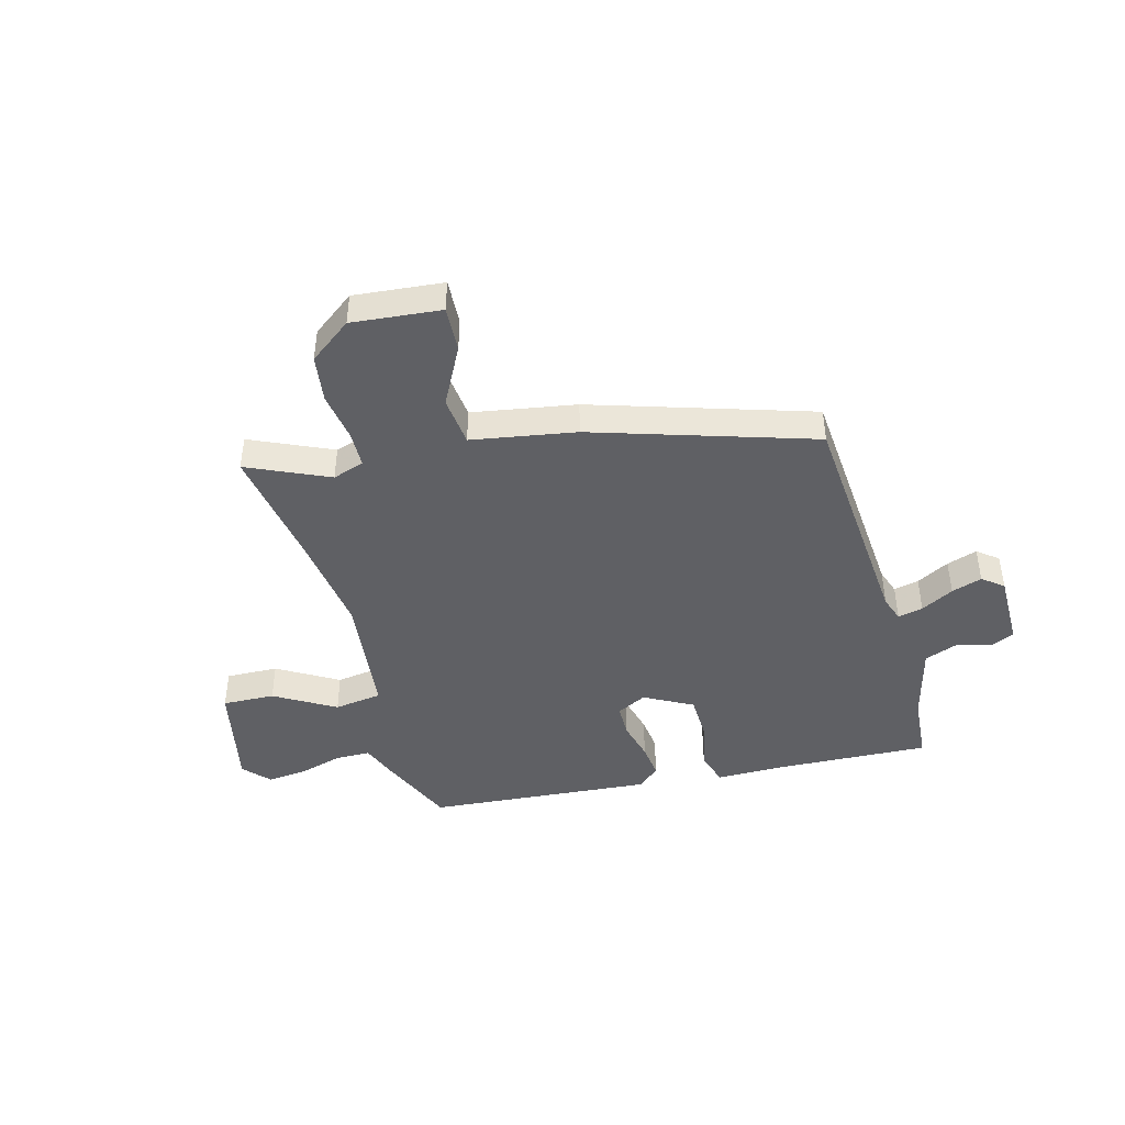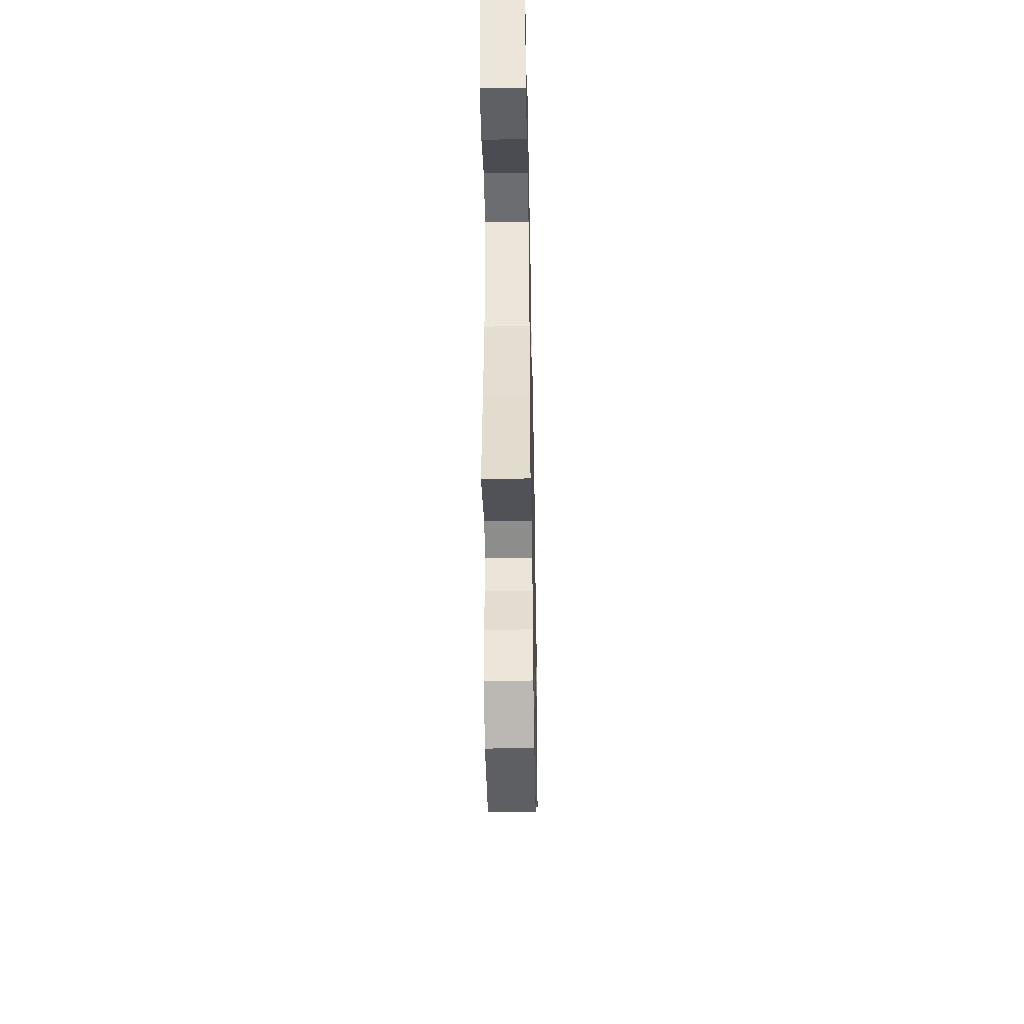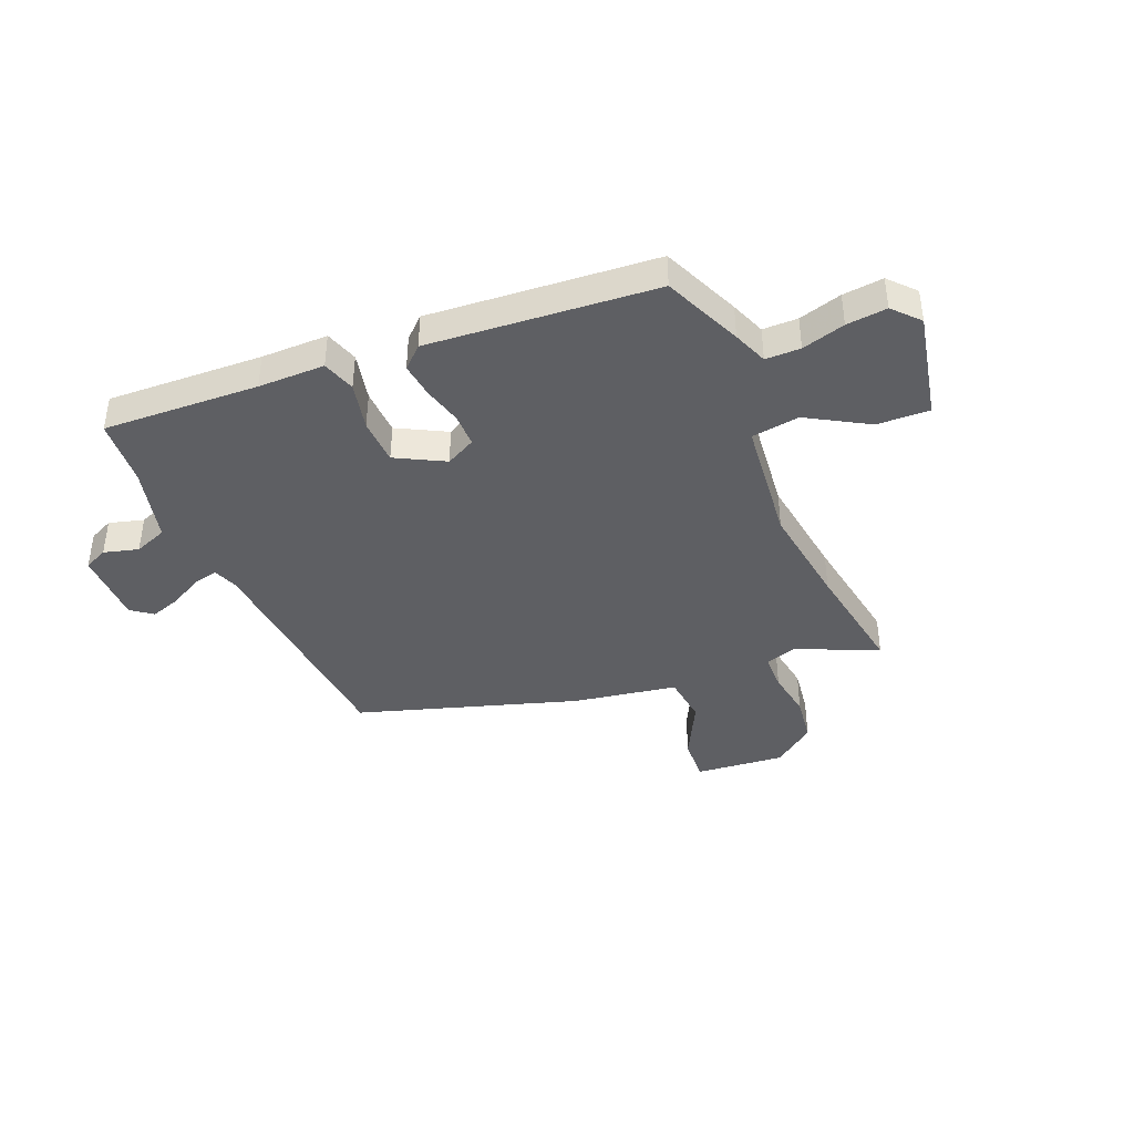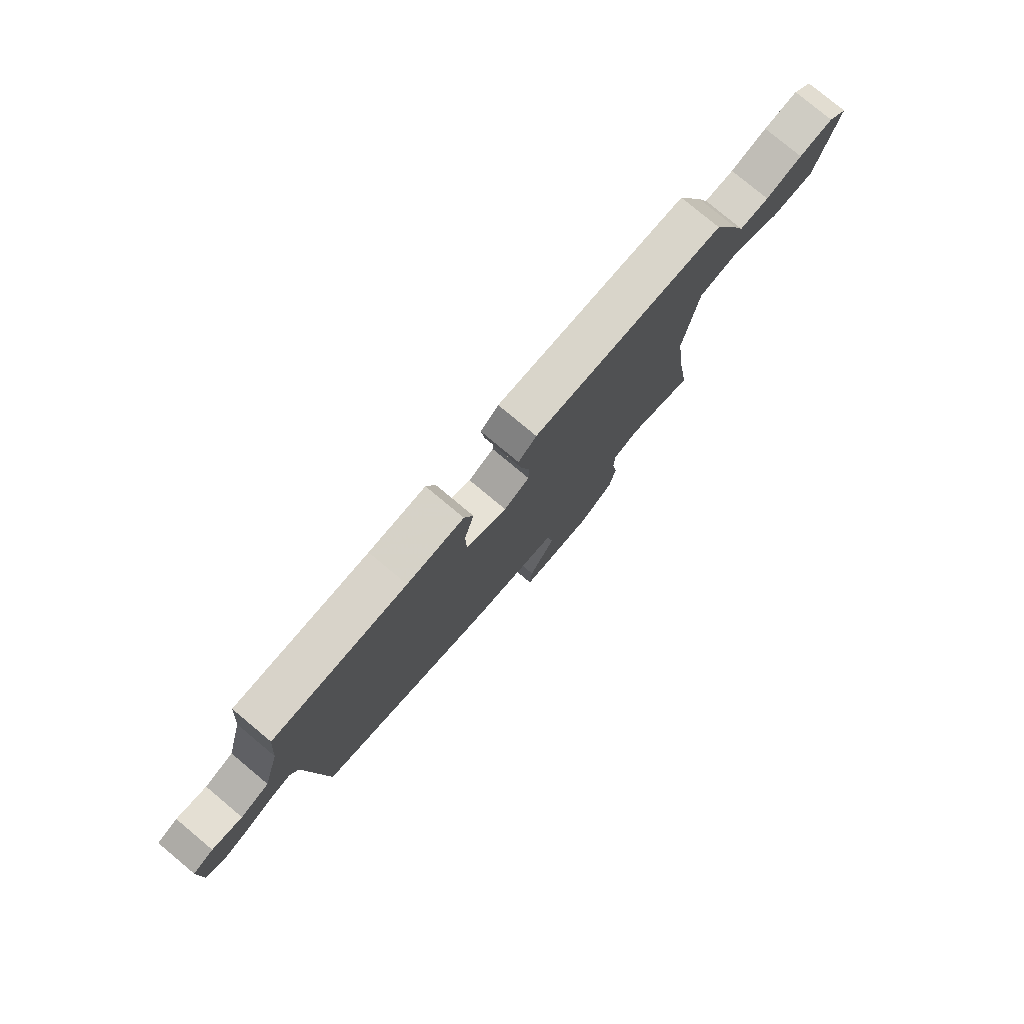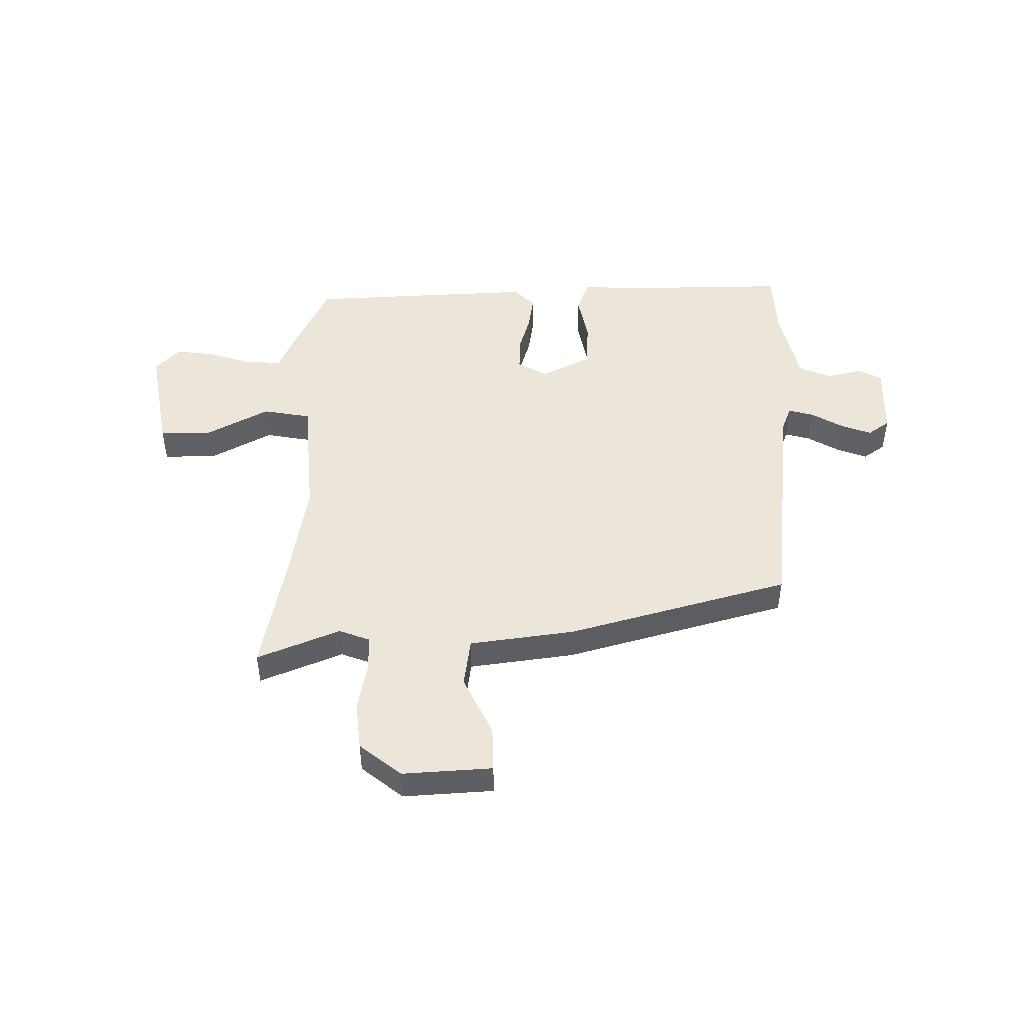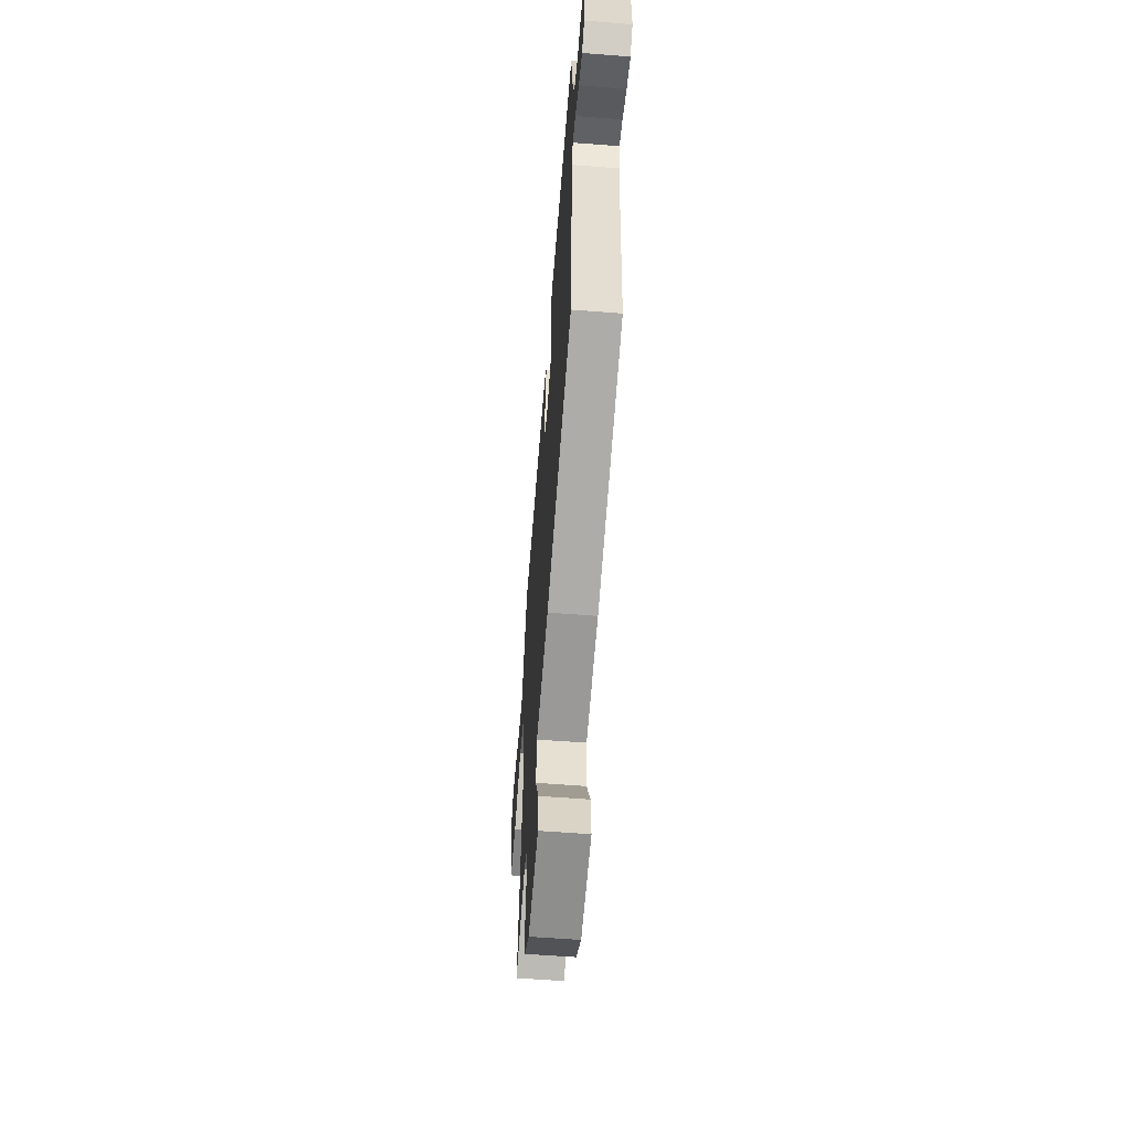
<metadata>
{"format":"obj","ext":"obj","renderer":"f3d","projection":"perspective","resolution":1024,"background":"white","views":[{"elev":-43.9,"azim":-164.3,"up":"+Y"},{"elev":-46.3,"azim":91.1,"up":"+Z"},{"elev":-40.5,"azim":23.2,"up":"+Y"},{"elev":79.0,"azim":-50.2,"up":"+Z"},{"elev":47.3,"azim":-178.2,"up":"+Y"},{"elev":-58.8,"azim":-94.6,"up":"+Z"}]}
</metadata>
<code>
v -0.472 0.07 -0.384
v -0.502 0.07 0.047
v -0.518 0.07 0.094
v -0.564 0.07 0.084
v -0.624 0.07 0.052
v -0.68 0.07 0.034
v -0.718 0.07 0.064
v -0.717 0.07 0.2
v -0.673 0.07 0.22
v -0.61 0.07 0.202
v -0.549 0.07 0.225
v -0.512 0.07 0.365
v -0.501 0.07 0.489
v -0.216 0.07 0.474
v -0.094 0.07 0.473
v -0.075 0.07 0.412
v -0.096 0.07 0.323
v -0.094 0.07 0.238
v -0.006 0.07 0.19
v 0.049 0.07 0.218
v 0.05 0.07 0.279
v 0.032 0.07 0.352
v 0.025 0.07 0.416
v 0.064 0.07 0.452
v 0.479 0.07 0.415
v 0.539 0.07 0.271
v 0.563 0.07 0.207
v 0.627 0.07 0.206
v 0.706 0.07 0.228
v 0.78 0.07 0.235
v 0.823 0.07 0.187
v 0.779 0.07 -0.012
v 0.683 0.07 -0.008
v 0.573 0.07 0.058
v 0.485 0.07 0.046
v 0.457 0.07 -0.185
v 0.481 0.07 -0.377
v 0.514 0.07 -0.594
v 0.366 0.07 -0.526
v 0.308 0.07 -0.545
v 0.306 0.07 -0.612
v 0.319 0.07 -0.702
v 0.306 0.07 -0.789
v 0.228 0.07 -0.847
v 0.065 0.07 -0.83
v 0.07 0.07 -0.747
v 0.127 0.07 -0.639
v 0.118 0.07 -0.548
v -0.072 0.07 -0.514
v -0.472 0 -0.384
v -0.502 0 0.047
v -0.518 0 0.094
v -0.564 0 0.084
v -0.624 0 0.052
v -0.68 0 0.034
v -0.718 0 0.064
v -0.717 0 0.2
v -0.673 0 0.22
v -0.61 0 0.202
v -0.549 0 0.225
v -0.512 0 0.365
v -0.501 0 0.489
v -0.216 0 0.474
v -0.094 0 0.473
v -0.075 0 0.412
v -0.096 0 0.323
v -0.094 0 0.238
v -0.006 0 0.19
v 0.049 0 0.218
v 0.05 0 0.279
v 0.032 0 0.352
v 0.025 0 0.416
v 0.064 0 0.452
v 0.479 0 0.415
v 0.539 0 0.271
v 0.563 0 0.207
v 0.627 0 0.206
v 0.706 0 0.228
v 0.78 0 0.235
v 0.823 0 0.187
v 0.779 0 -0.012
v 0.683 0 -0.008
v 0.573 0 0.058
v 0.485 0 0.046
v 0.457 0 -0.185
v 0.481 0 -0.377
v 0.514 0 -0.594
v 0.366 0 -0.526
v 0.308 0 -0.545
v 0.306 0 -0.612
v 0.319 0 -0.702
v 0.306 0 -0.789
v 0.228 0 -0.847
v 0.065 0 -0.83
v 0.07 0 -0.747
v 0.127 0 -0.639
v 0.118 0 -0.548
v -0.072 0 -0.514
f 48 49 1 2
f 45 46 47
f 44 45 47
f 43 44 47
f 42 43 47
f 41 42 47
f 40 41 47 48
f 48 2 3
f 40 48 3
f 39 40 3
f 37 38 39 3
f 32 33 34
f 31 32 34
f 30 31 34
f 29 30 34
f 28 29 34
f 27 28 34 35
f 26 27 35
f 25 26 35
f 24 25 35
f 23 24 35
f 22 23 35
f 21 22 35
f 20 21 35 36
f 14 15 16 17
f 14 17 18
f 13 14 18
f 12 13 18
f 11 12 18 19
f 8 9 10
f 7 8 10
f 6 7 10
f 5 6 10
f 4 5 10
f 3 4 10 11
f 37 3 11 19
f 19 20 36 37
f 51 50 98 97
f 96 95 94
f 96 94 93
f 96 93 92
f 96 92 91
f 96 91 90
f 97 96 90 89
f 52 51 97
f 52 97 89
f 52 89 88
f 52 88 87 86
f 83 82 81
f 83 81 80
f 83 80 79
f 83 79 78
f 83 78 77
f 84 83 77 76
f 84 76 75
f 84 75 74
f 84 74 73
f 84 73 72
f 84 72 71
f 84 71 70
f 85 84 70 69
f 66 65 64 63
f 67 66 63
f 67 63 62
f 67 62 61
f 68 67 61 60
f 59 58 57
f 59 57 56
f 59 56 55
f 59 55 54
f 59 54 53
f 60 59 53 52
f 68 60 52 86
f 86 85 69 68
f 1 50 51 2
f 2 51 52 3
f 3 52 53 4
f 4 53 54 5
f 5 54 55 6
f 6 55 56 7
f 7 56 57 8
f 8 57 58 9
f 9 58 59 10
f 10 59 60 11
f 11 60 61 12
f 12 61 62 13
f 13 62 63 14
f 14 63 64 15
f 15 64 65 16
f 16 65 66 17
f 17 66 67 18
f 18 67 68 19
f 19 68 69 20
f 20 69 70 21
f 21 70 71 22
f 22 71 72 23
f 23 72 73 24
f 24 73 74 25
f 25 74 75 26
f 26 75 76 27
f 27 76 77 28
f 28 77 78 29
f 29 78 79 30
f 30 79 80 31
f 31 80 81 32
f 32 81 82 33
f 33 82 83 34
f 34 83 84 35
f 35 84 85 36
f 36 85 86 37
f 37 86 87 38
f 38 87 88 39
f 39 88 89 40
f 40 89 90 41
f 41 90 91 42
f 42 91 92 43
f 43 92 93 44
f 44 93 94 45
f 45 94 95 46
f 46 95 96 47
f 47 96 97 48
f 48 97 98 49
f 49 98 50 1

</code>
